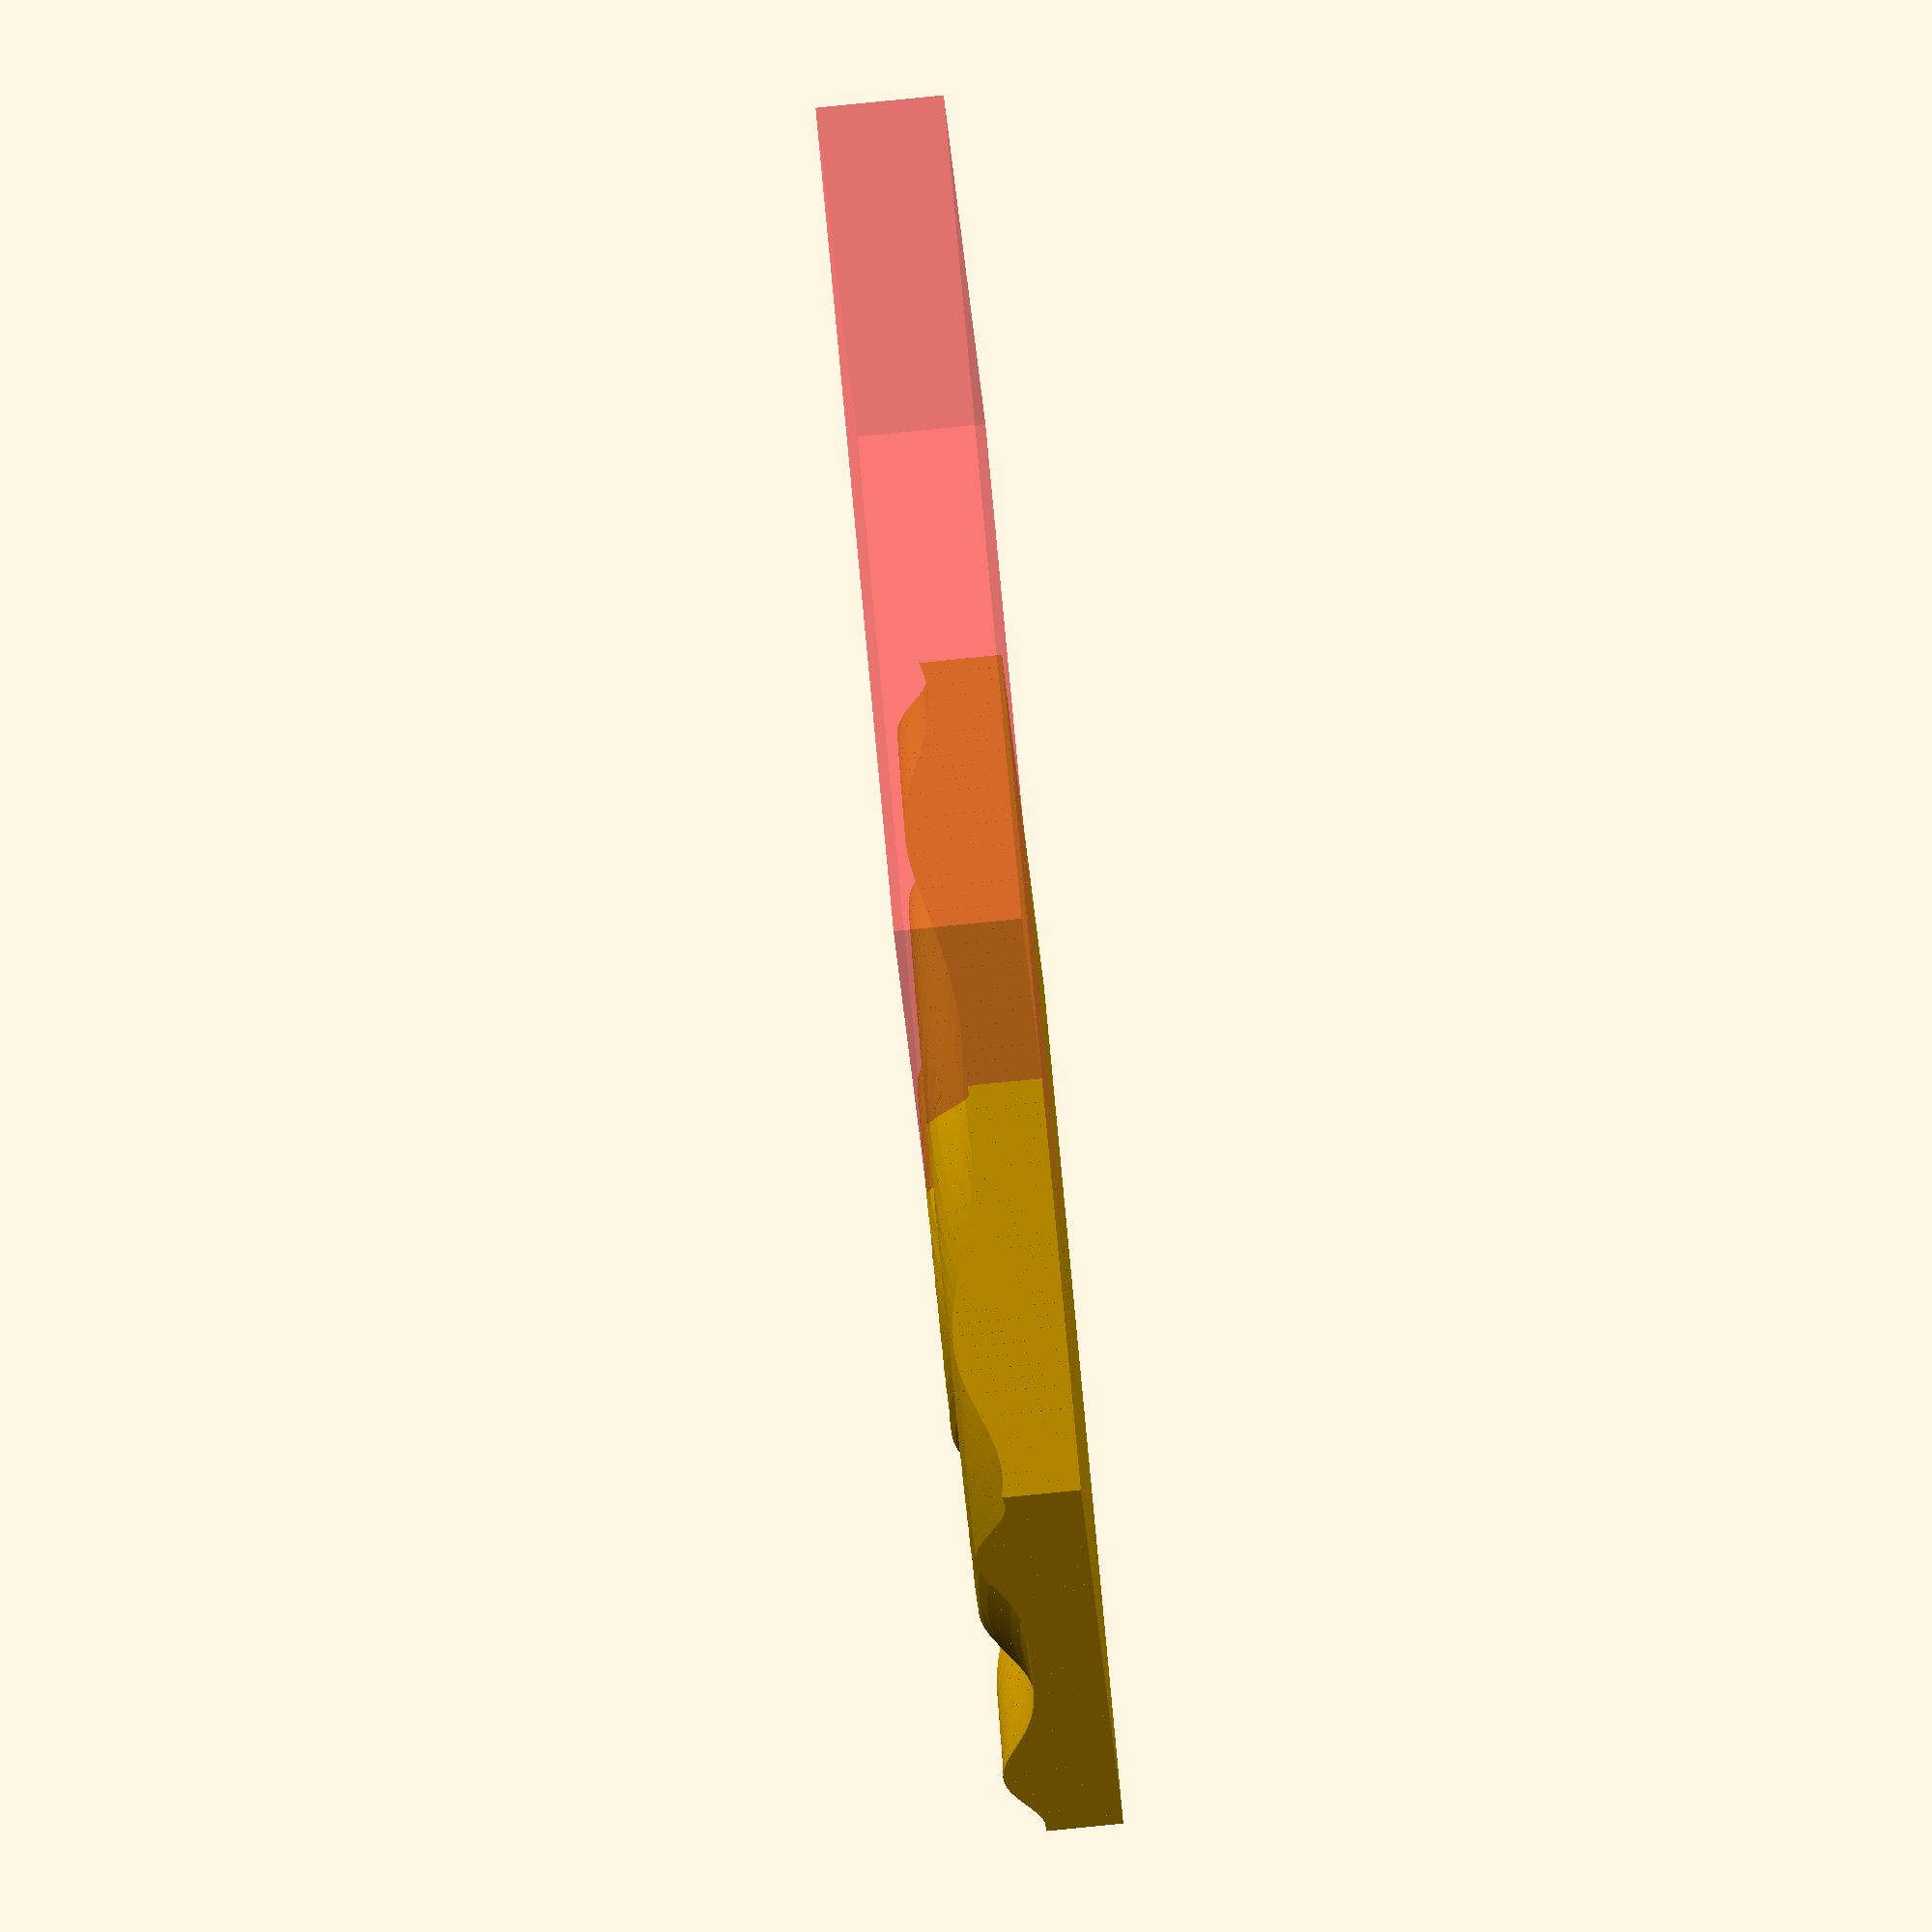
<openscad>
pi = 3.14159265358979;
e = 2.71828182845904;

$fn = 80;

base_width = 90;
base_depth = 13;
z_undersize = 9.5;
//grid_size = 200;
grid_size = 70;

ripple_depth = 42;
plug_diameter = 15;

ripples = 5;
range = ripples * pi;
x_range = [-range, +range];
y_range = x_range;

shaft_x = 13;
shaft_y = 10;

function z(x,y) = ripple_depth*cos(180*sqrt(x*x+y*y)/pi)/sqrt(100+x*x+y*y);

module uncut_base() {
    cube([base_width, base_width, base_depth]);
}

module ripples() {
    3dplot(
        x_range,
        y_range,
        [grid_size,grid_size],
        -z_undersize,
        [base_width,base_width]);
        
}

module platform() {
    ripples();
    shaft_base();
}

module shaft_base() {
    base_depth = 8.2;
    translate([0, 0, base_depth/2]) cylinder(d=37, base_depth*1.02);
}

module shaft_cut() {
    shaft_z = 40;
    translate([0, 0, shaft_z/2]) {
        cube([shaft_x, shaft_y, shaft_z], center=true);
    }    
}

module plug_hole() {
}

module body() {
    difference() {
        platform();
        shaft_cut();
    }
}

body();
#uncut_base();

// ---------------------------



// OpenSCAD trig functions use degrees rather than radians
function rad2deg(a) = a * 180 / pi;

// Our NxM grid is NxM cubes, each cube split into 2 upright prisms
prism_faces_1 = [ [3,2,5],[4,0,1], [0,2,1],[2,3,1], [1,3,4],[3,5,4], [5,2,4],[2,0,4] ];
prism_faces_2 = [[4,5,1],[2,0,3], [5,4,2],[2,3,5], [4,1,0],[0,2,4], [1,5,3],[3,0,1]];

// 3dplot -- the 3d surface generator
//
// x_range -- 2-tuple [x_min, x_max], the minimum and maximum x values
// y_range -- 2-tuple [y_min, y_max], the minimum and maximum y values
//    grid -- 2-tuple [grid_x, grid_y] indicating the number of grid cells
//              along the x and y axes
//   z_min -- Minimum expected z-value; used to bound the underside of the surface
//    dims -- 2-tuple [x_length, y_length], the physical dimensions in millimeters

module 3dplot(x_range=[-10, +10], y_range=[-10,10], grid=[50,50], z_min=-5, dims=[80,80])
{
    dx = ( x_range[1] - x_range[0] ) / grid[0];
    dy = ( y_range[1] - y_range[0] ) / grid[1];

    // The translation moves the object so that its center is at (x,y)=(0,0)
    // and the underside rests on the plane z=0

    scale([dims[0]/(max(x_range[1],x_range[0])-min(x_range[0],x_range[1])),
           dims[1]/(max(y_range[1],y_range[0])-min(y_range[0],y_range[1])),1])
    translate([-(x_range[0]+x_range[1])/2, -(y_range[0]+y_range[1])/2, -z_min])
    union()
    {
        for ( x = [x_range[0] : dx  : x_range[1]] )
        {
            for ( y = [y_range[0] : dy : y_range[1]] )
            {
                polyhedron(points=[[x,y,z_min], [x+dx,y,z_min], [x,y,z(x,y)], [x+dx,y,z(x+dx,y)],
                                   [x+dx,y+dy,z_min], [x+dx,y+dy,z(x+dx,y+dy)]],
                           triangles=prism_faces_1);
                polyhedron(points=[[x,y,z_min], [x,y,z(x,y)], [x,y+dy,z_min], [x+dx,y+dy,z_min],
                                   [x,y+dy,z(x,y+dy)], [x+dx,y+dy,z(x+dx,y+dy)]],
                           triangles=prism_faces_2);
            }
        }
    }
}


</openscad>
<views>
elev=83.6 azim=61.8 roll=95.7 proj=o view=wireframe
</views>
